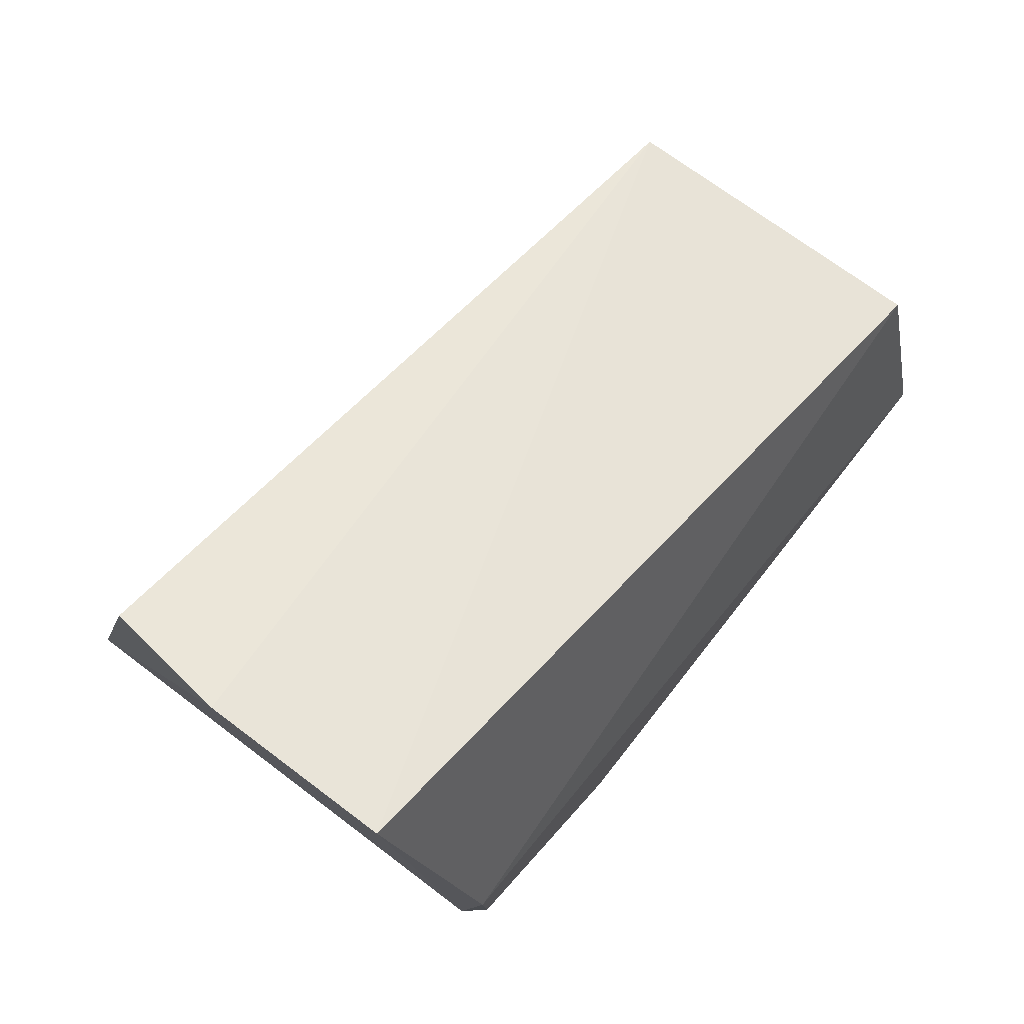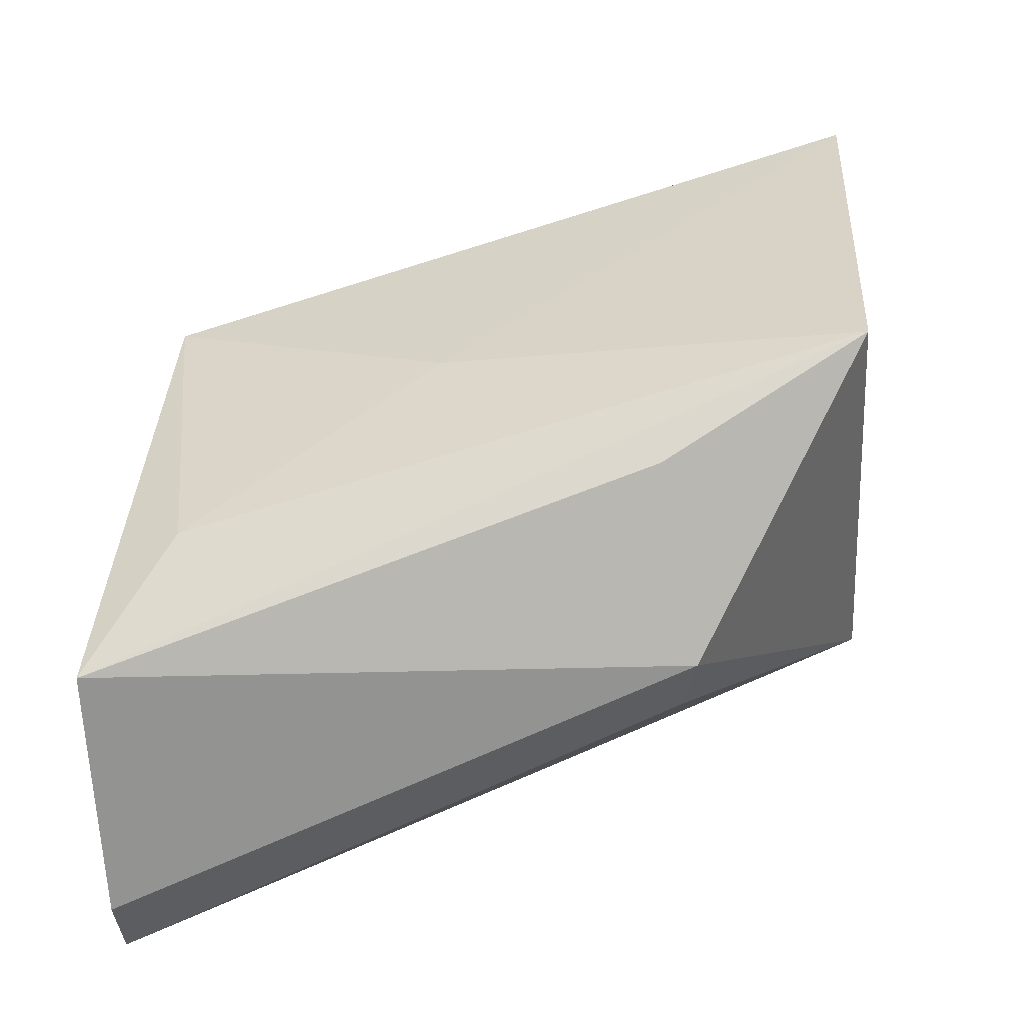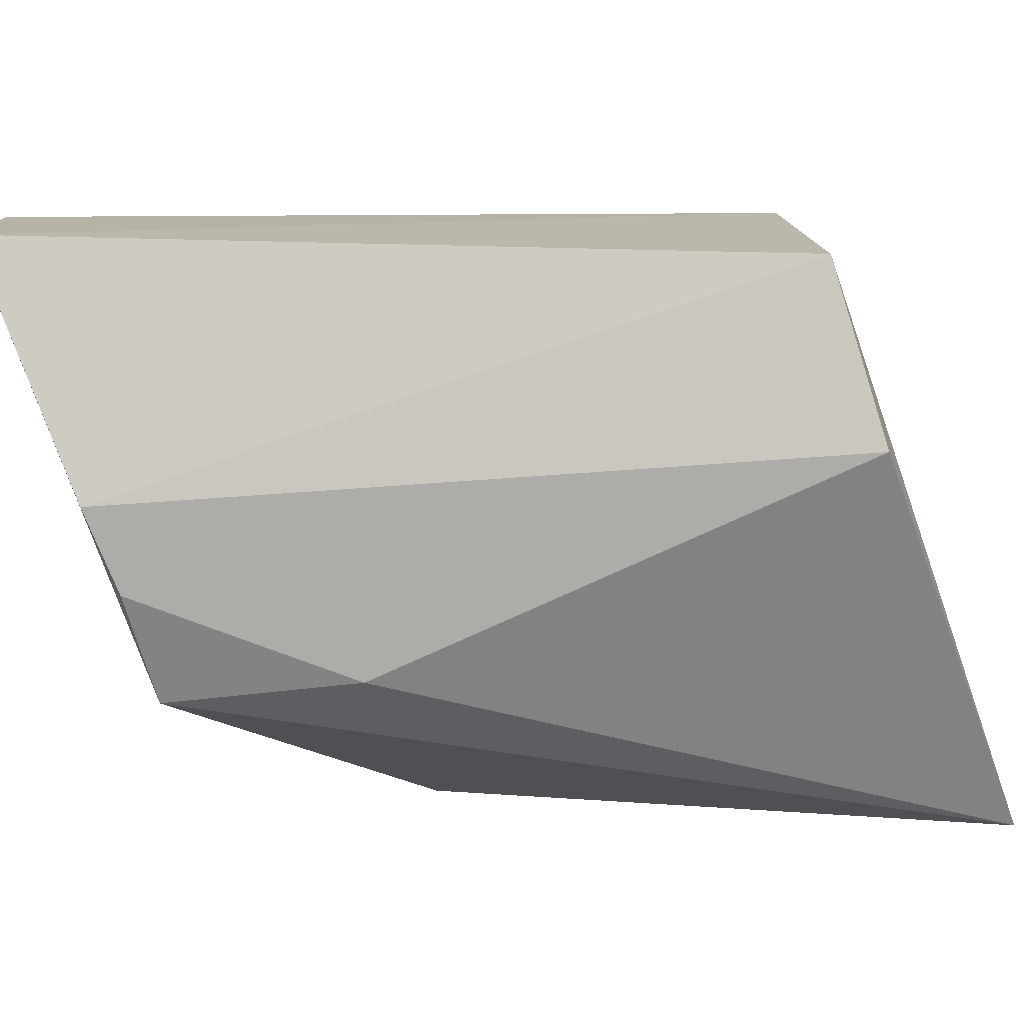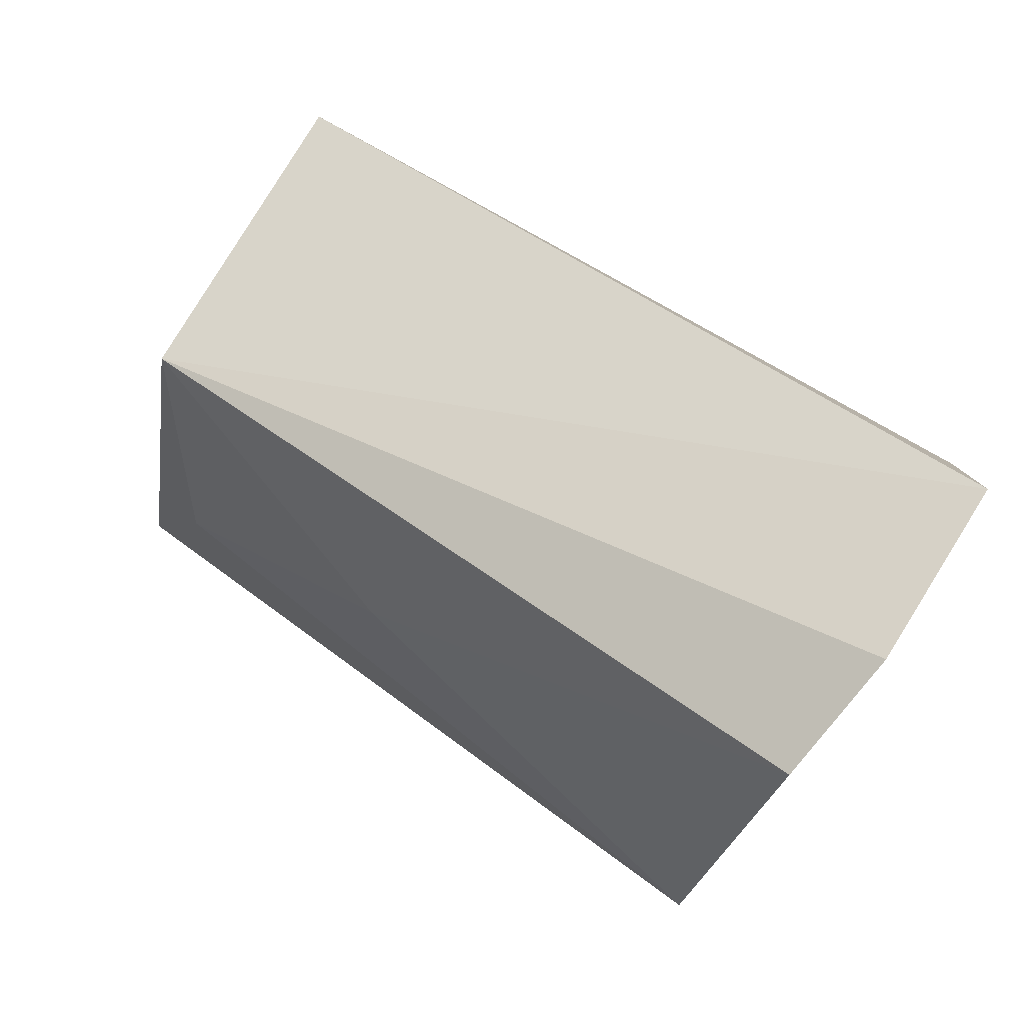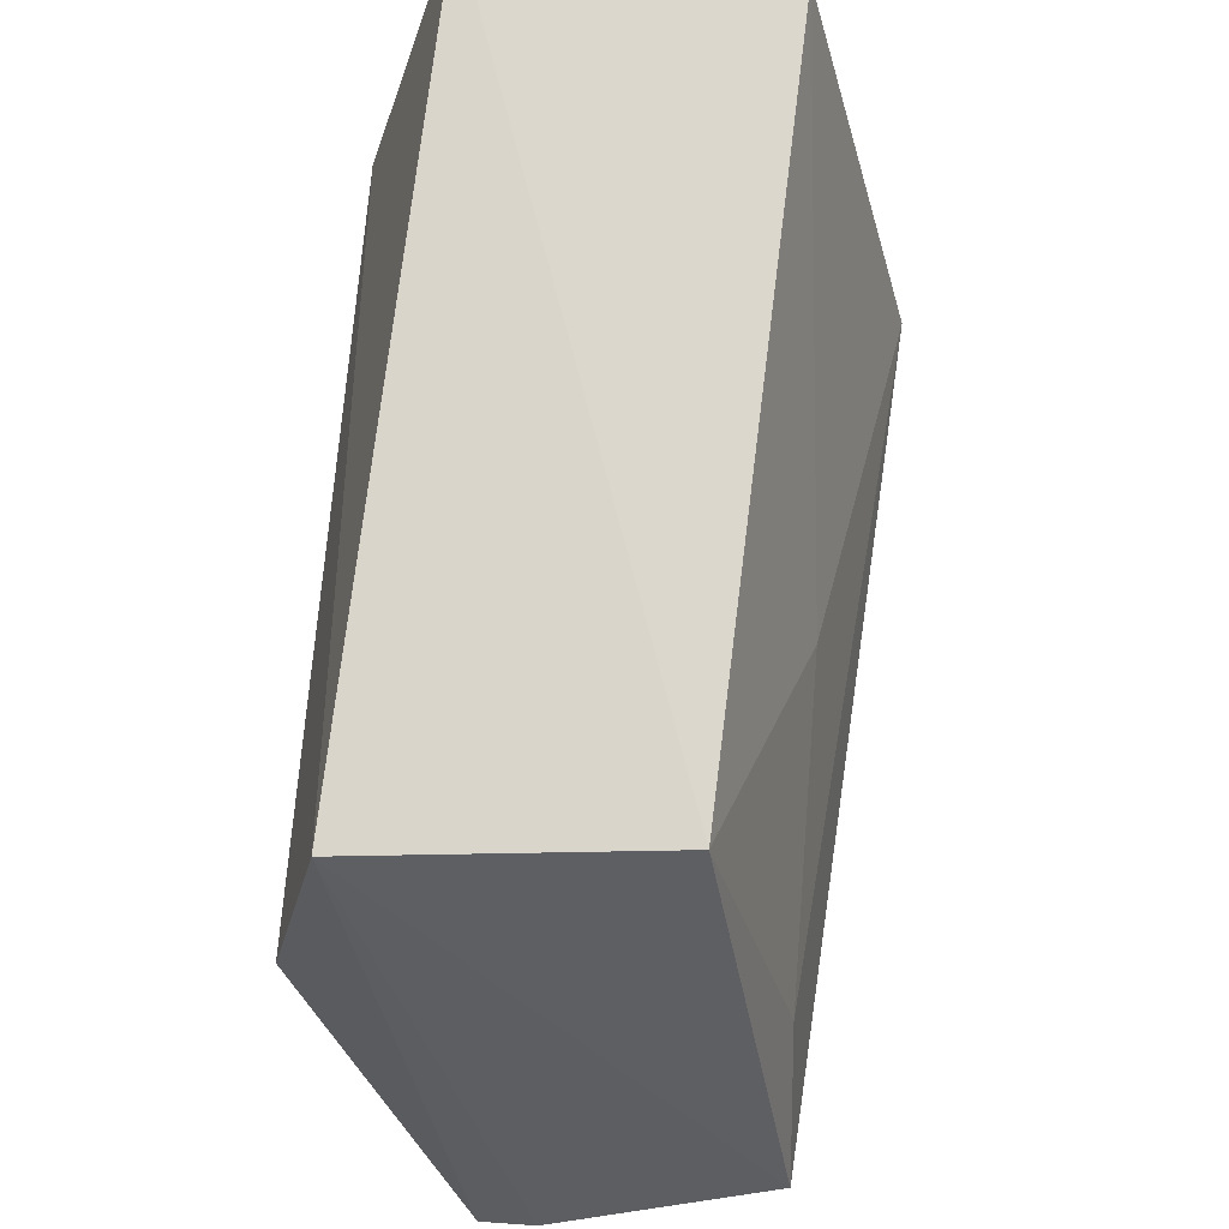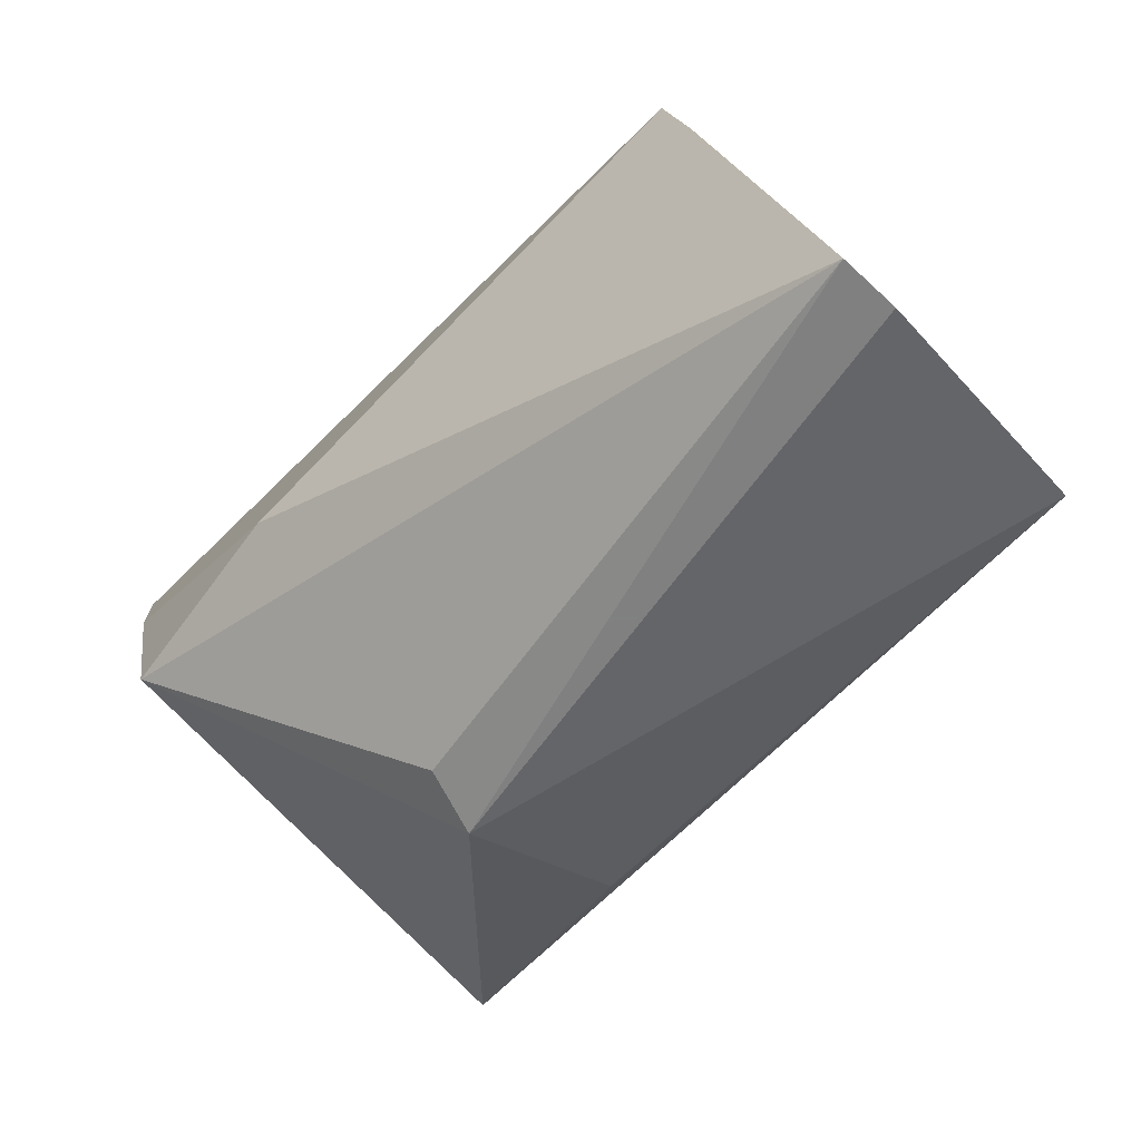
<metadata>
{"format":"obj","ext":"obj","renderer":"f3d","projection":"perspective","resolution":1024,"background":"white","views":[{"elev":73.9,"azim":127.4,"up":"+Y"},{"elev":-40.4,"azim":4.6,"up":"+Y"},{"elev":-78.0,"azim":-162.0,"up":"+Z"},{"elev":77.5,"azim":32.5,"up":"+Y"},{"elev":54.8,"azim":-86.6,"up":"+Y"},{"elev":-76.9,"azim":-136.0,"up":"+Y"}]}
</metadata>
<code>
v 0.0001954 0.006828 0.01292
v 3.782e-05 0.006675 0.0125
v 0.0007657 0.01719 0.003496
v -0.01645 0.007058 0.00127
v -0.01706 -0.0004196 0.01125
v 0.0001126 0.0064 0.002241
v -0.003954 0.00112 0.008563
v -0.01623 0.01164 0.009208
v 9.602e-05 0.01113 0.001561
v 0.0007968 0.01723 0.007543
v -0.004529 0.004 0.01211
v -0.01707 -0.003028 0.004691
v -0.0153 0.003602 0.01107
v -0.01656 0.01126 0.002322
v -0.00438 0.005644 0.001524
v 0.0004014 0.0164 0.01037
v -0.01715 -0.002897 0.005983
v -0.004343 0.001133 0.007125
v -0.00951 0.008325 0.01114
v -5.224e-05 0.009053 0.001581
f 7 6 1
f 9 3 6
f 10 6 3
f 10 1 6
f 10 3 8
f 11 7 1
f 11 1 5
f 11 5 7
f 13 8 5
f 13 5 1
f 14 8 3
f 14 5 8
f 14 4 12
f 14 9 4
f 14 3 9
f 15 4 9
f 15 12 4
f 15 6 12
f 16 10 8
f 16 1 10
f 17 12 7
f 17 7 5
f 17 14 12
f 17 5 14
f 18 12 6
f 18 6 7
f 18 7 12
f 19 13 1
f 19 8 13
f 19 16 8
f 19 1 16
f 20 15 9
f 20 9 6
f 20 6 15

</code>
